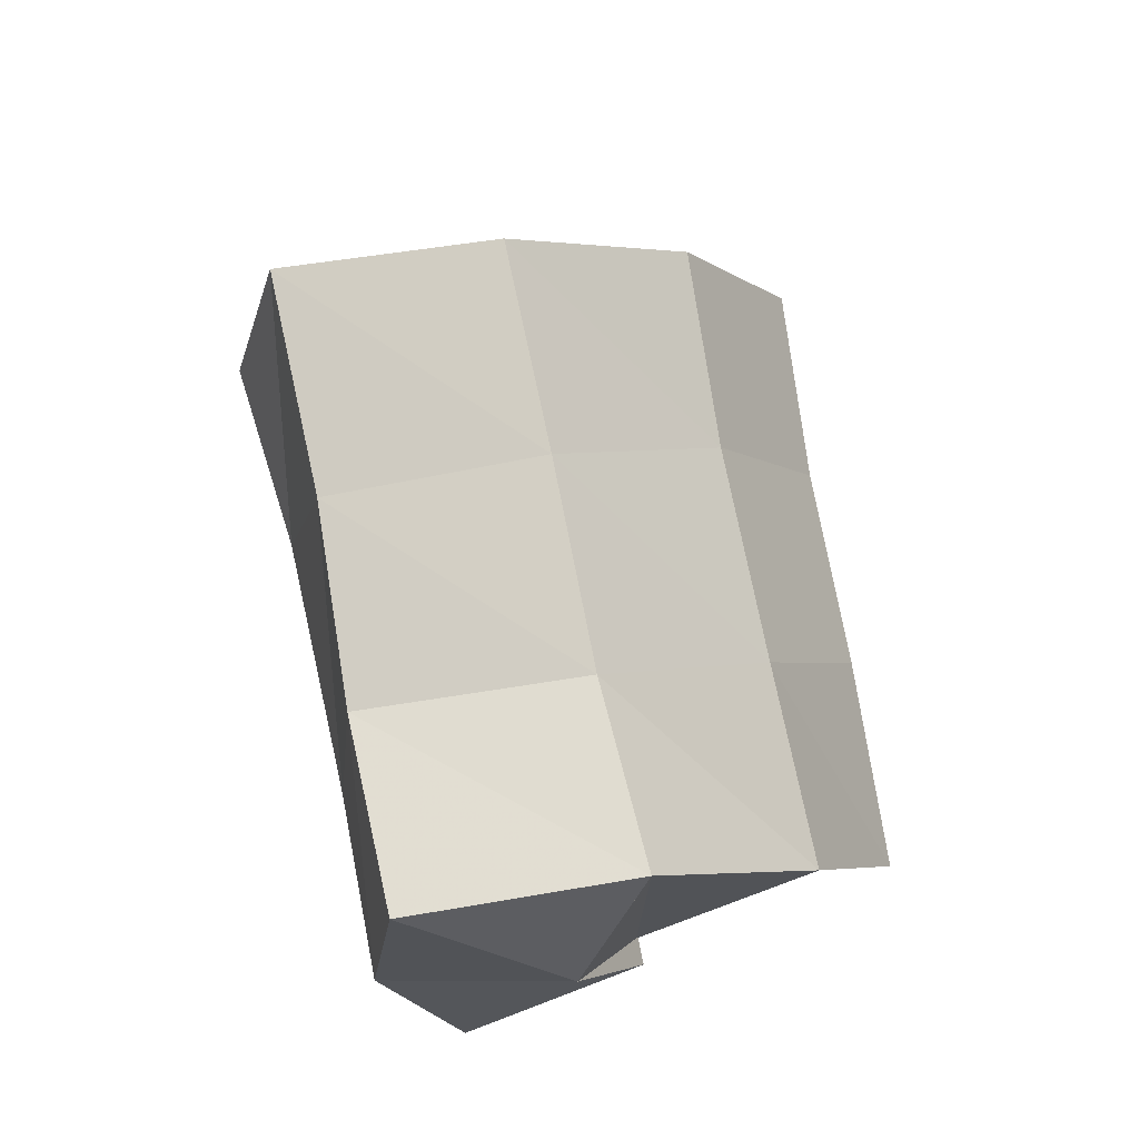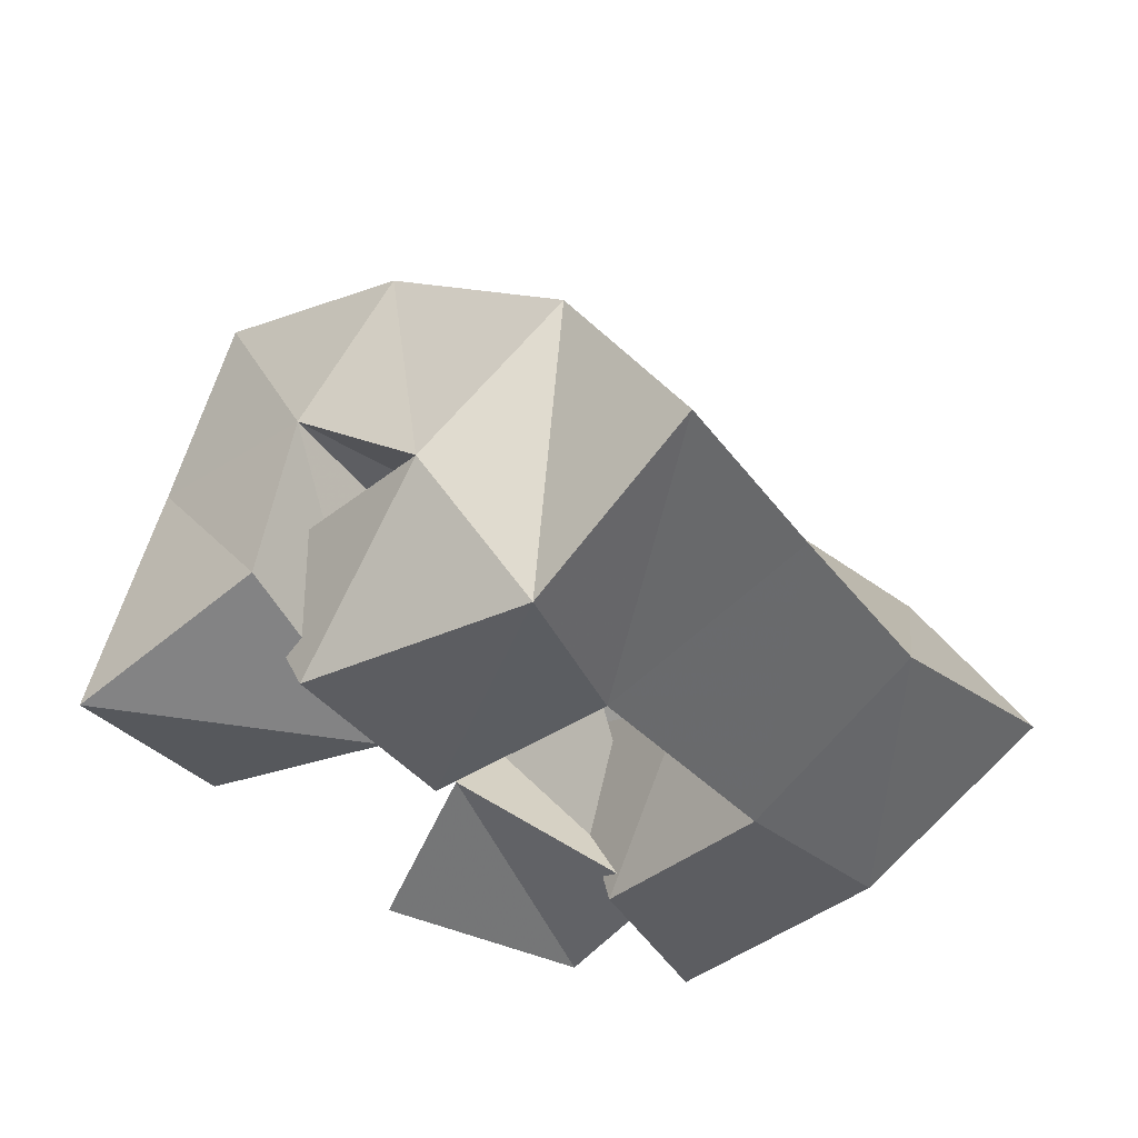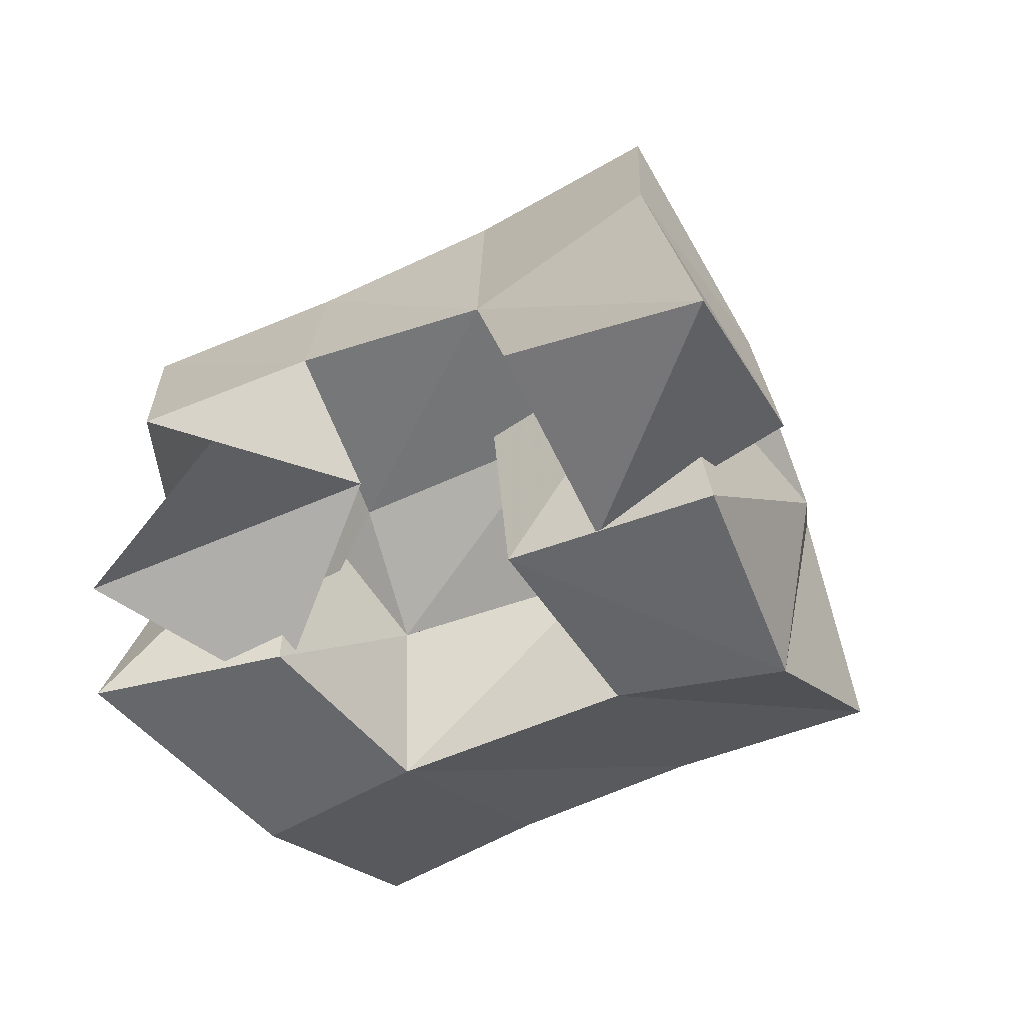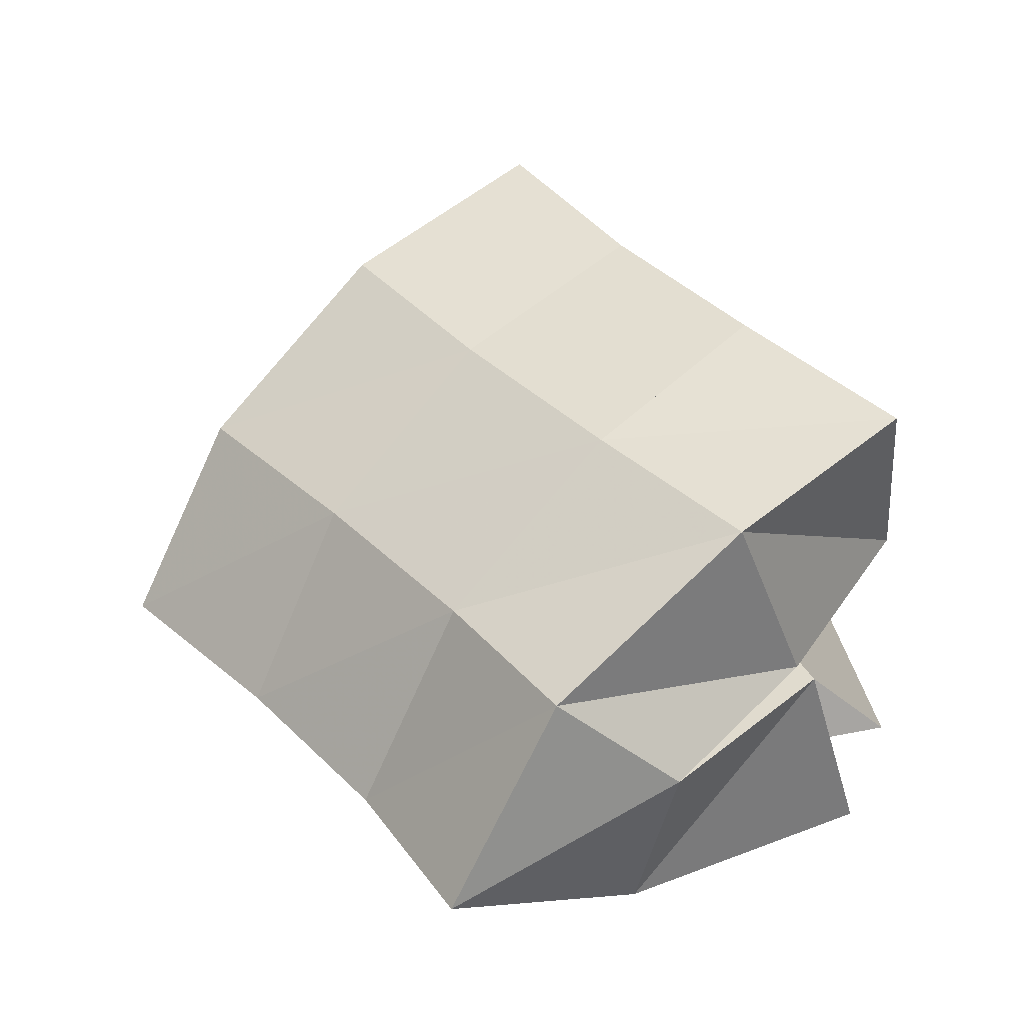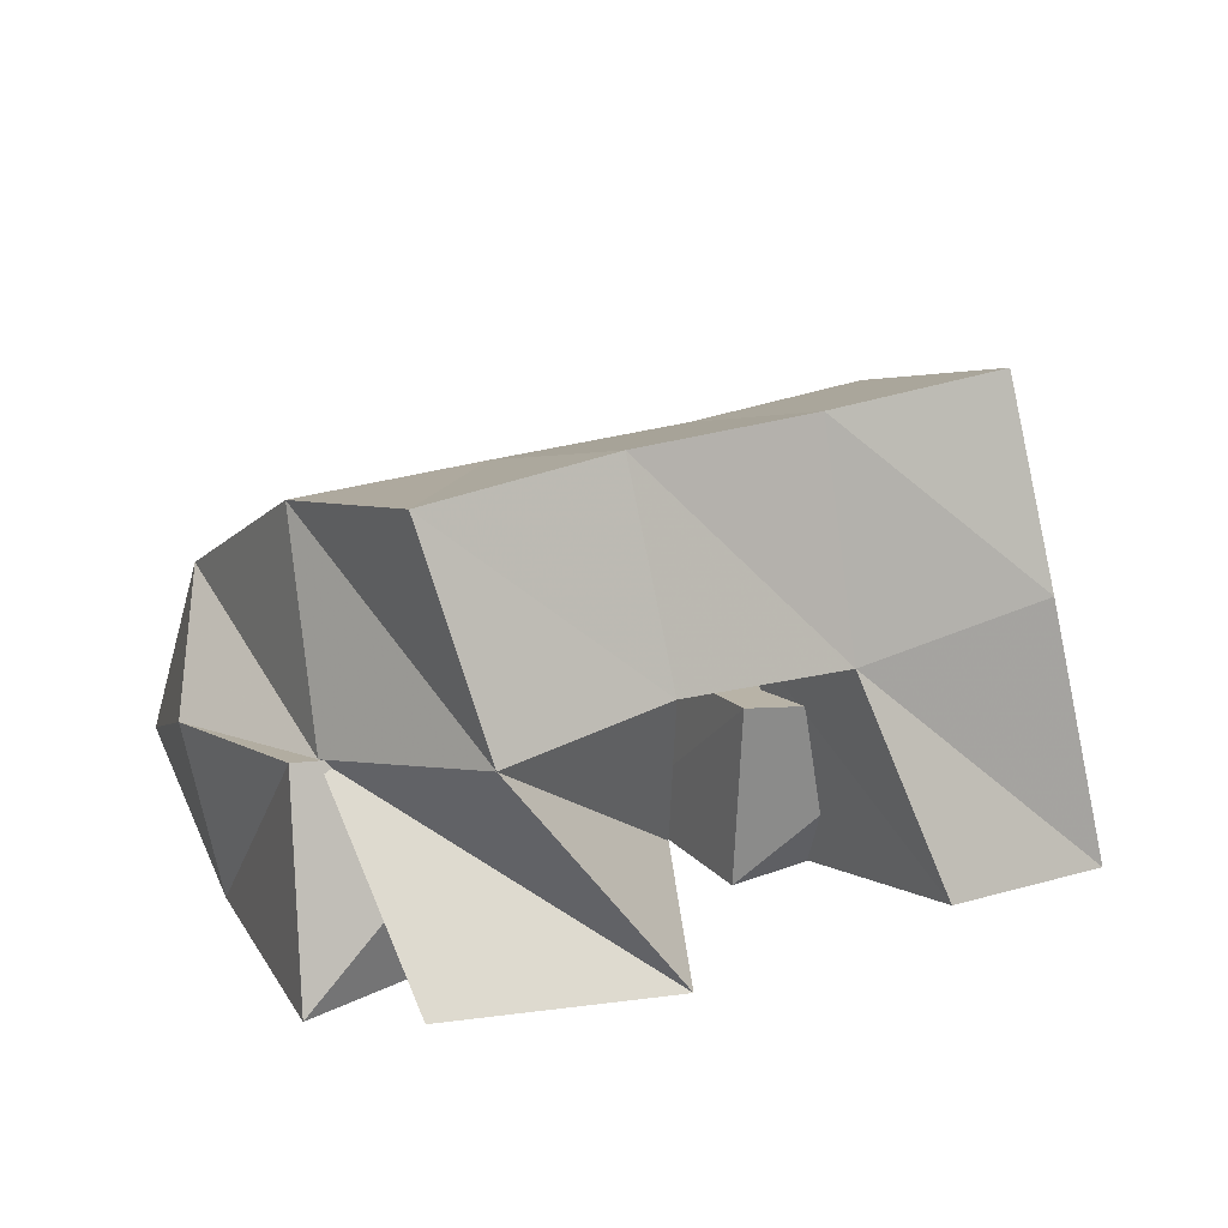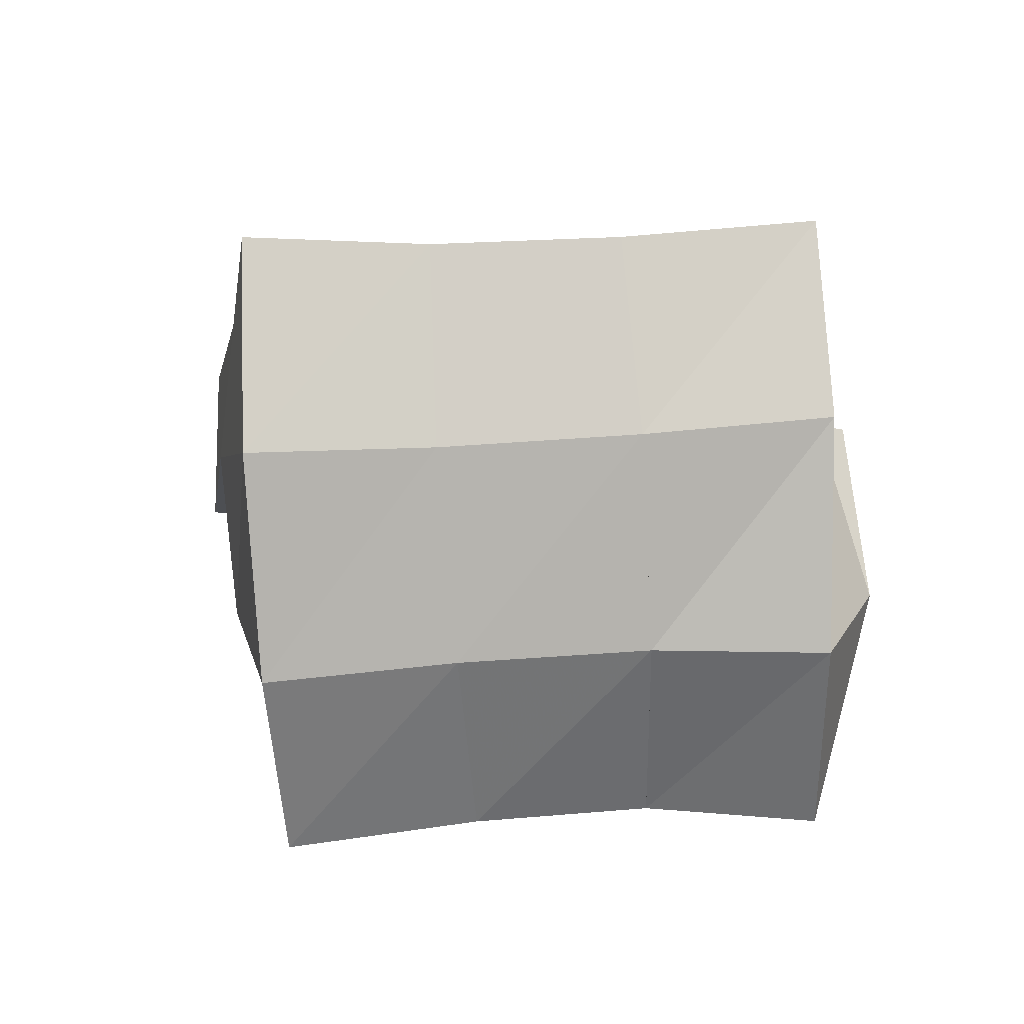
<metadata>
{"format":"obj","ext":"obj","renderer":"f3d","projection":"perspective","resolution":1024,"background":"white","views":[{"elev":-52.5,"azim":108.8,"up":"+Z"},{"elev":-36.5,"azim":79.3,"up":"+Y"},{"elev":-52.2,"azim":-20.8,"up":"+Y"},{"elev":36.9,"azim":-176.1,"up":"+Y"},{"elev":18.4,"azim":-80.7,"up":"+Y"},{"elev":67.0,"azim":129.0,"up":"+Y"}]}
</metadata>
<code>
v 0.6598 0.1098 0.1792
v 0.6475 0.1593 0.1426
v 0.6447 0.1063 0.1282
v 0.6715 0.1499 0.1008
v 0.6994 0.1251 0.1683
v 0.6808 0.1636 0.1724
v 0.6964 0.1 0.1174
v 0.7107 0.157 0.1365
v 0.73 0.1442 0.1803
v 0.7714 0.141 0.1498
v 0.7348 0.1 0.1777
v 0.7763 0.1004 0.146
v 0.7559 0.1394 0.2268
v 0.81 0.1368 0.1942
v 0.773 0.1 0.2129
v 0.812 0.1 0.1689
v 0.7149 0.1076 0.2274
v 0.716 0.1597 0.2053
v 0.7522 0.1 0.1921
v 0.747 0.1548 0.1788
v 0.7502 0.1036 0.2595
v 0.744 0.1688 0.2457
v 0.7869 0.118 0.2258
v 0.785 0.1628 0.2186
v 0.6675 0.1503 0.09584
v 0.7005 0.1449 0.06215
v 0.6539 0.1 0.1007
v 0.71 0.1001 0.0677
v 0.6907 0.1484 0.1405
v 0.7289 0.1352 0.1173
v 0.6929 0.1 0.1287
v 0.7354 0.1 0.1027
v 0.6509 0.2095 0.1258
v 0.6884 0.1991 0.09115
v 0.6877 0.2127 0.1609
v 0.723 0.1996 0.1259
v 0.7206 0.2138 0.197
v 0.7587 0.2003 0.1637
v 0.7504 0.2174 0.2339
v 0.7914 0.2035 0.1992
v 0.7301 0.1714 0.05776
v 0.7575 0.1687 0.09418
v 0.7917 0.1699 0.1304
v 0.8274 0.1708 0.1653
v 0.7537 0.1223 0.03837
v 0.779 0.1204 0.0761
v 0.8115 0.1241 0.1087
v 0.8487 0.1256 0.1428
f 1 2 4
f 3 1 4
f 2 6 8
f 4 2 8
f 6 5 7
f 8 6 7
f 5 1 3
f 7 5 3
f 8 7 3
f 4 8 3
f 2 1 5
f 6 2 5
f 9 10 12
f 11 9 12
f 10 14 16
f 12 10 16
f 14 13 15
f 16 14 15
f 13 9 11
f 15 13 11
f 16 15 11
f 12 16 11
f 10 9 13
f 14 10 13
f 17 18 20
f 19 17 20
f 18 22 24
f 20 18 24
f 22 21 23
f 24 22 23
f 21 17 19
f 23 21 19
f 24 23 19
f 20 24 19
f 18 17 21
f 22 18 21
f 25 26 28
f 27 25 28
f 26 30 32
f 28 26 32
f 30 29 31
f 32 30 31
f 29 25 27
f 31 29 27
f 32 31 27
f 28 32 27
f 26 25 29
f 30 26 29
f 2 33 34
f 4 2 34
f 33 35 36
f 34 33 36
f 35 6 8
f 36 35 8
f 6 2 4
f 8 6 4
f 36 8 4
f 34 36 4
f 33 2 6
f 35 33 6
f 6 35 36
f 8 6 36
f 35 37 38
f 36 35 38
f 37 18 20
f 38 37 20
f 18 6 8
f 20 18 8
f 38 20 8
f 36 38 8
f 35 6 18
f 37 35 18
f 18 37 38
f 20 18 38
f 37 39 40
f 38 37 40
f 39 22 24
f 40 39 24
f 22 18 20
f 24 22 20
f 40 24 20
f 38 40 20
f 37 18 22
f 39 37 22
f 4 34 41
f 26 4 41
f 34 36 42
f 41 34 42
f 36 8 30
f 42 36 30
f 8 4 26
f 30 8 26
f 42 30 26
f 41 42 26
f 34 4 8
f 36 34 8
f 8 36 42
f 30 8 42
f 36 38 43
f 42 36 43
f 38 20 10
f 43 38 10
f 20 8 30
f 10 20 30
f 43 10 30
f 42 43 30
f 36 8 20
f 38 36 20
f 20 38 43
f 10 20 43
f 38 40 44
f 43 38 44
f 40 24 14
f 44 40 14
f 24 20 10
f 14 24 10
f 44 14 10
f 43 44 10
f 38 20 24
f 40 38 24
f 26 41 45
f 28 26 45
f 41 42 46
f 45 41 46
f 42 30 32
f 46 42 32
f 30 26 28
f 32 30 28
f 46 32 28
f 45 46 28
f 41 26 30
f 42 41 30
f 30 42 46
f 32 30 46
f 42 43 47
f 46 42 47
f 43 10 12
f 47 43 12
f 10 30 32
f 12 10 32
f 47 12 32
f 46 47 32
f 42 30 10
f 43 42 10
f 10 43 47
f 12 10 47
f 43 44 48
f 47 43 48
f 44 14 16
f 48 44 16
f 14 10 12
f 16 14 12
f 48 16 12
f 47 48 12
f 43 10 14
f 44 43 14

</code>
